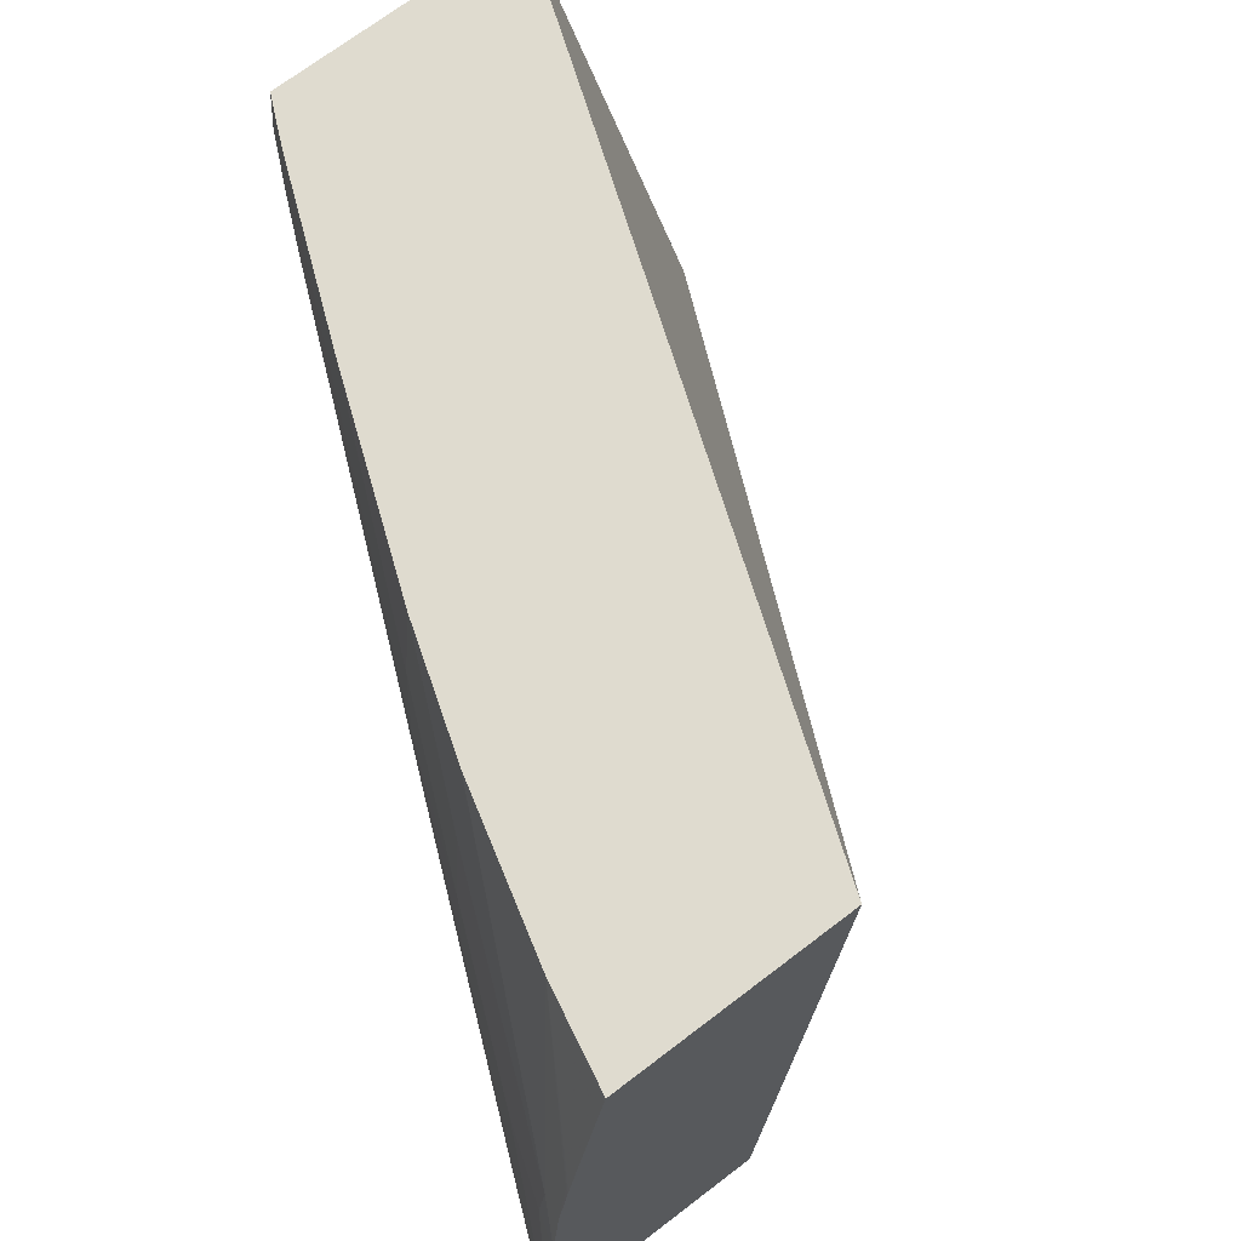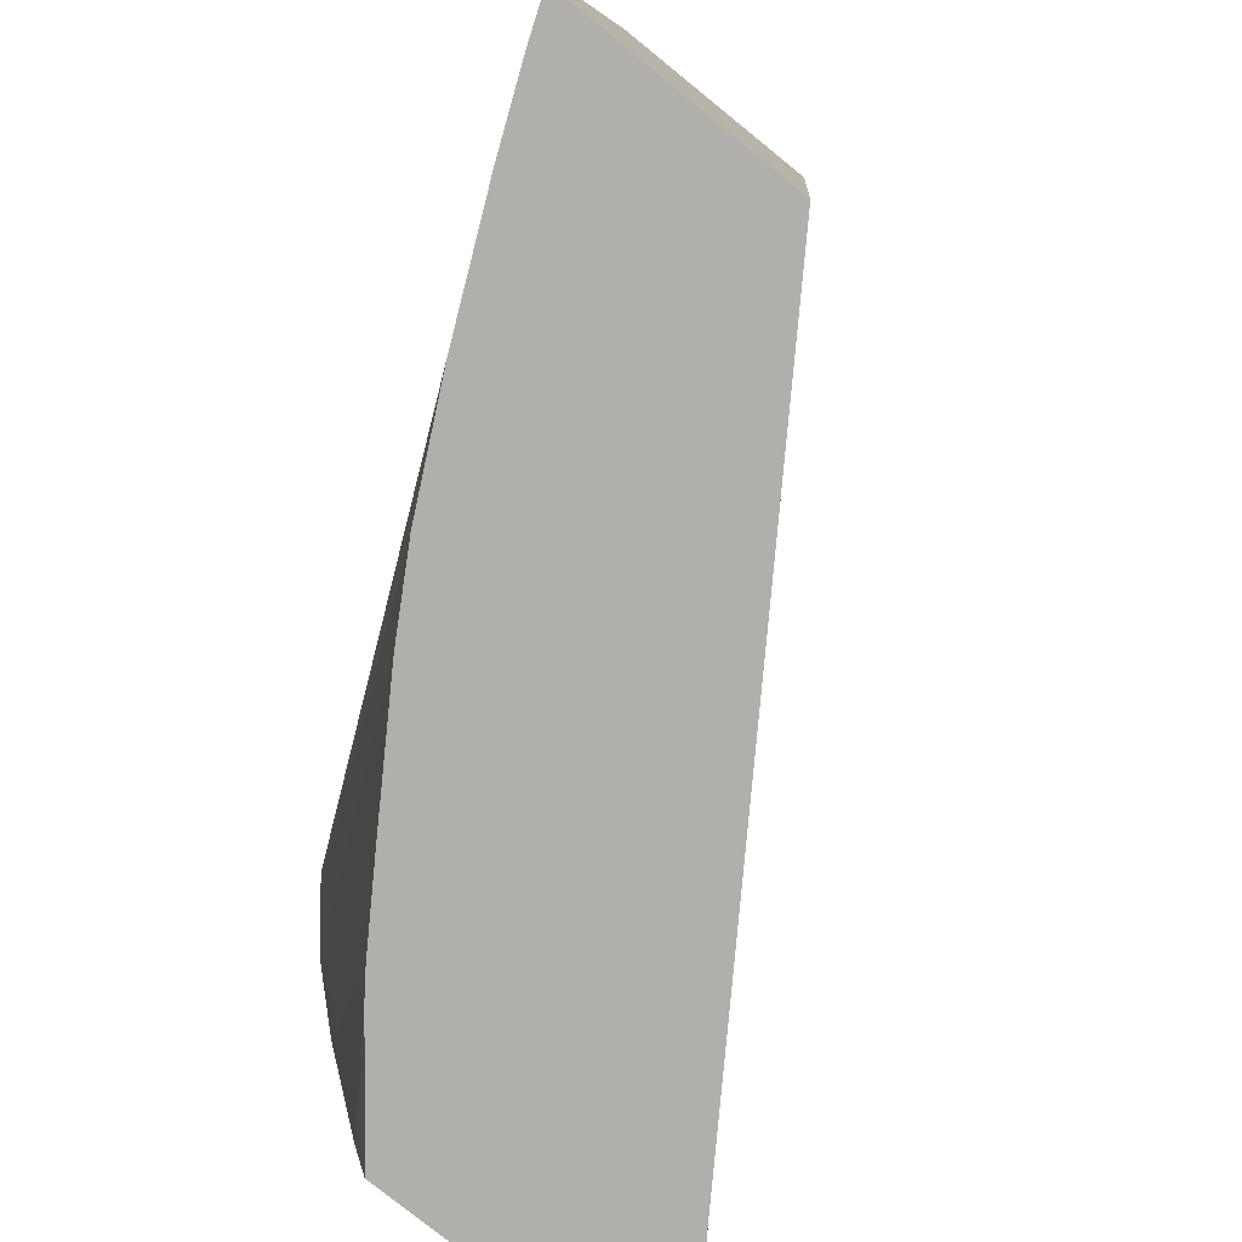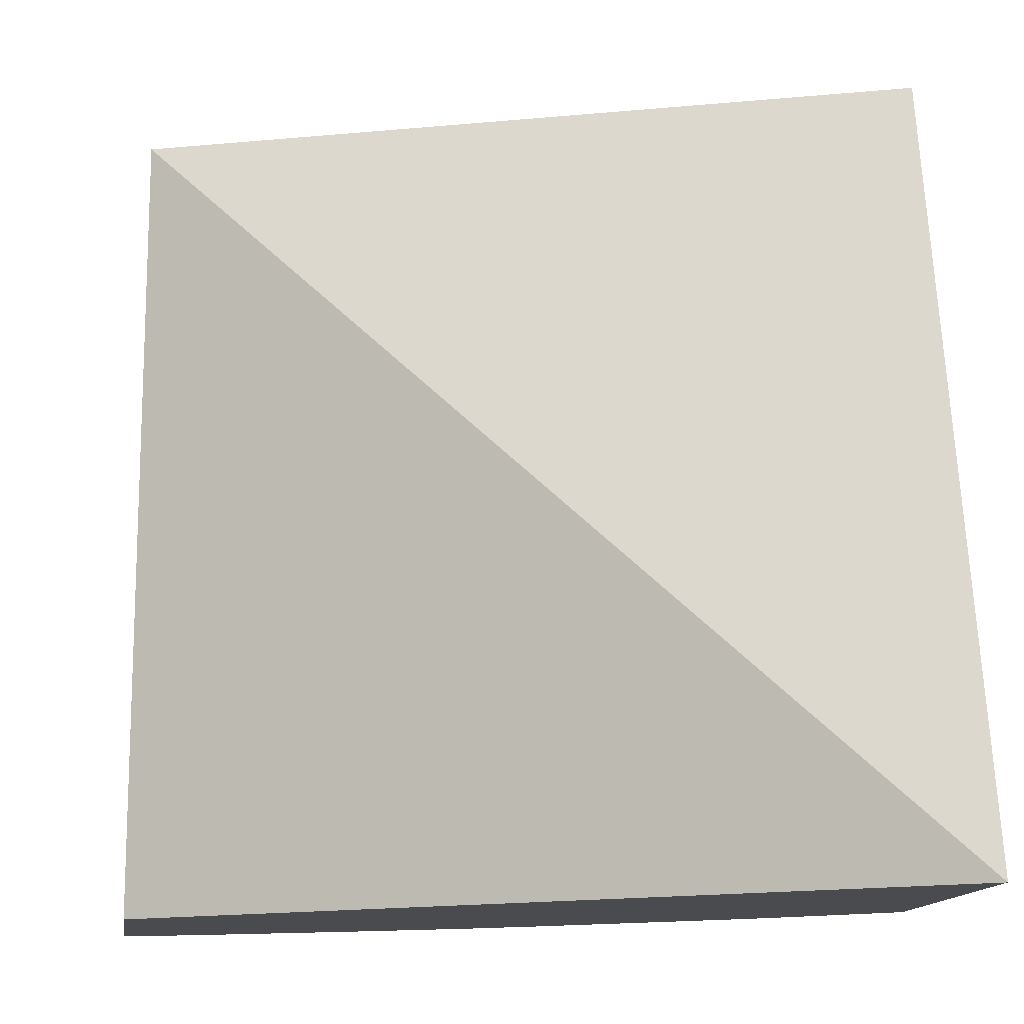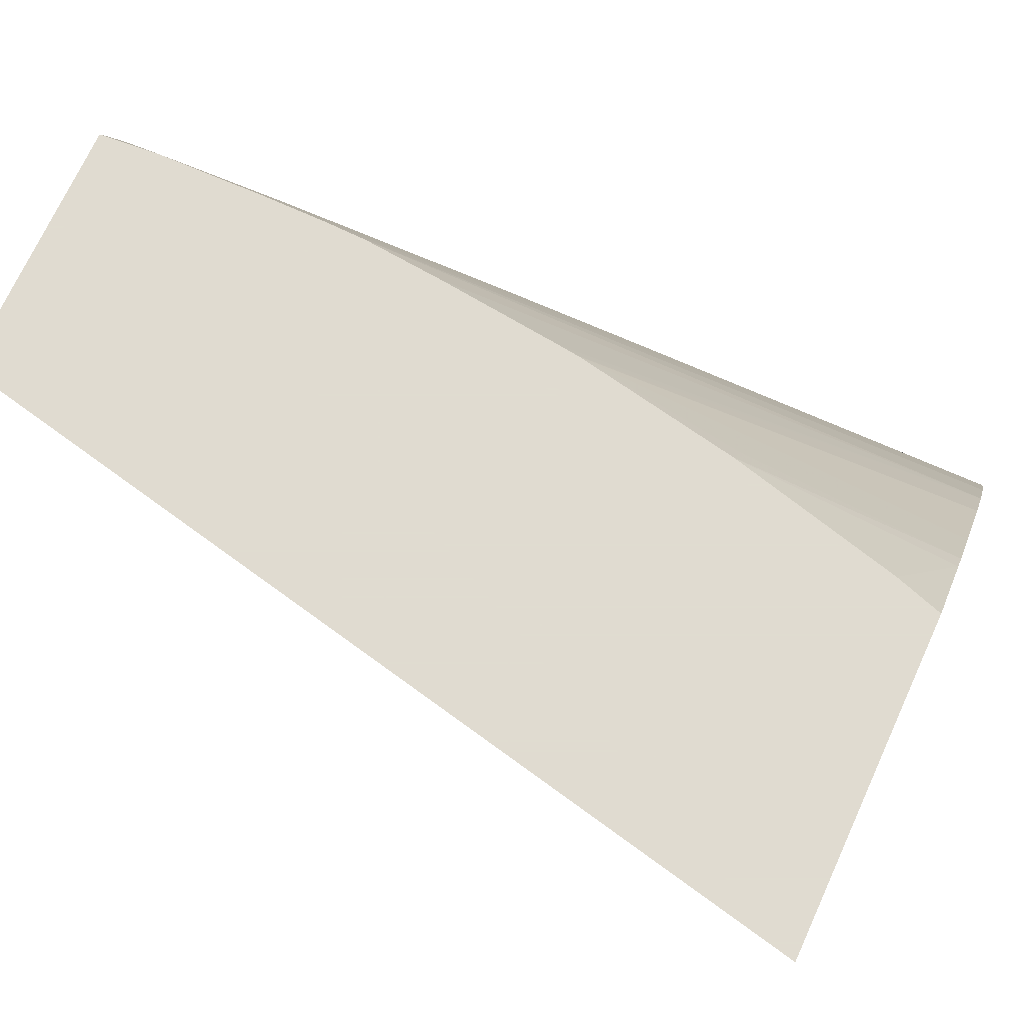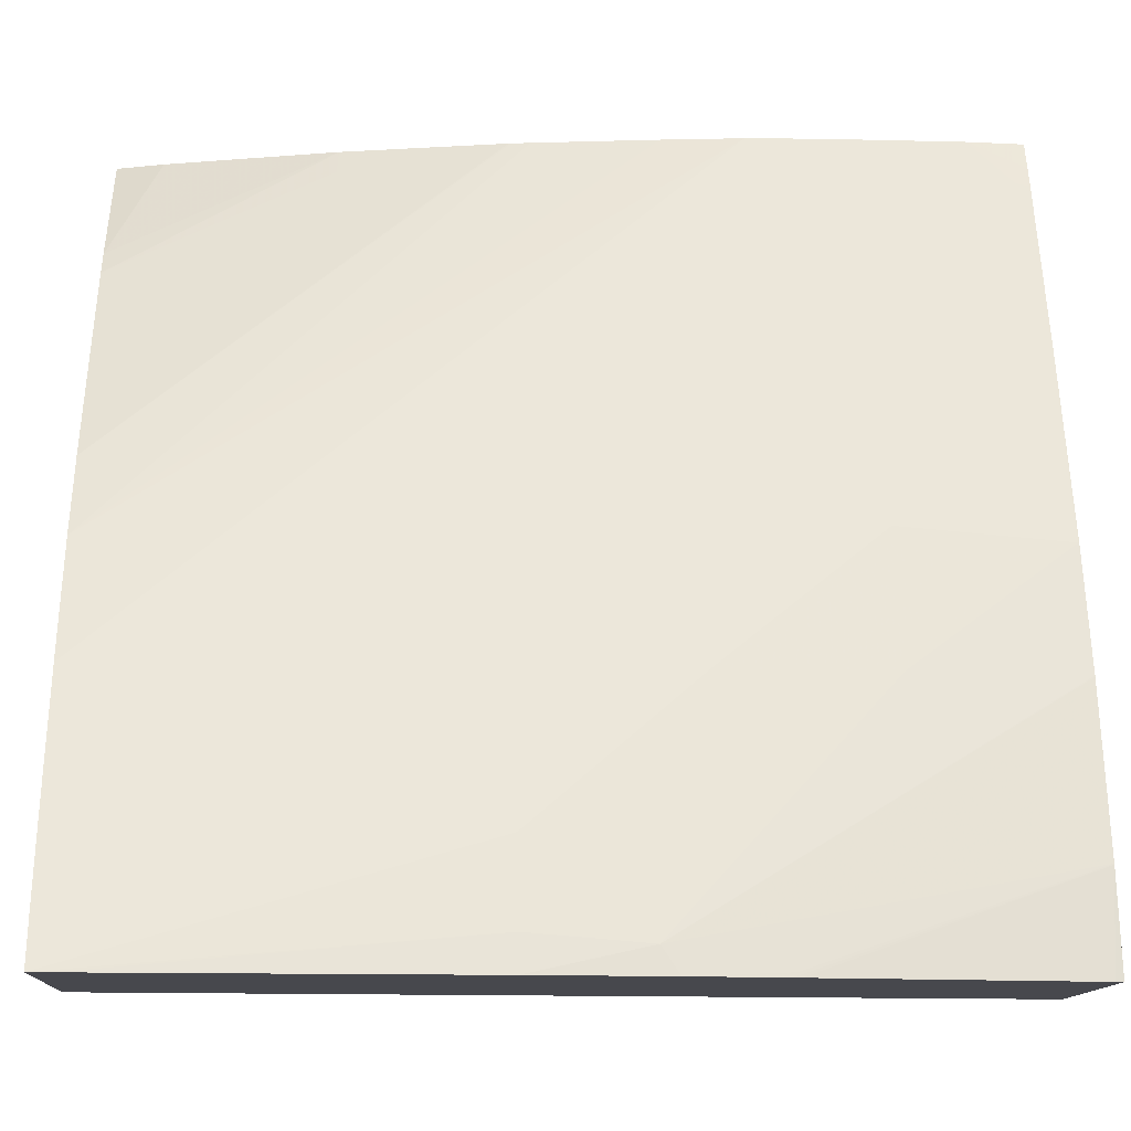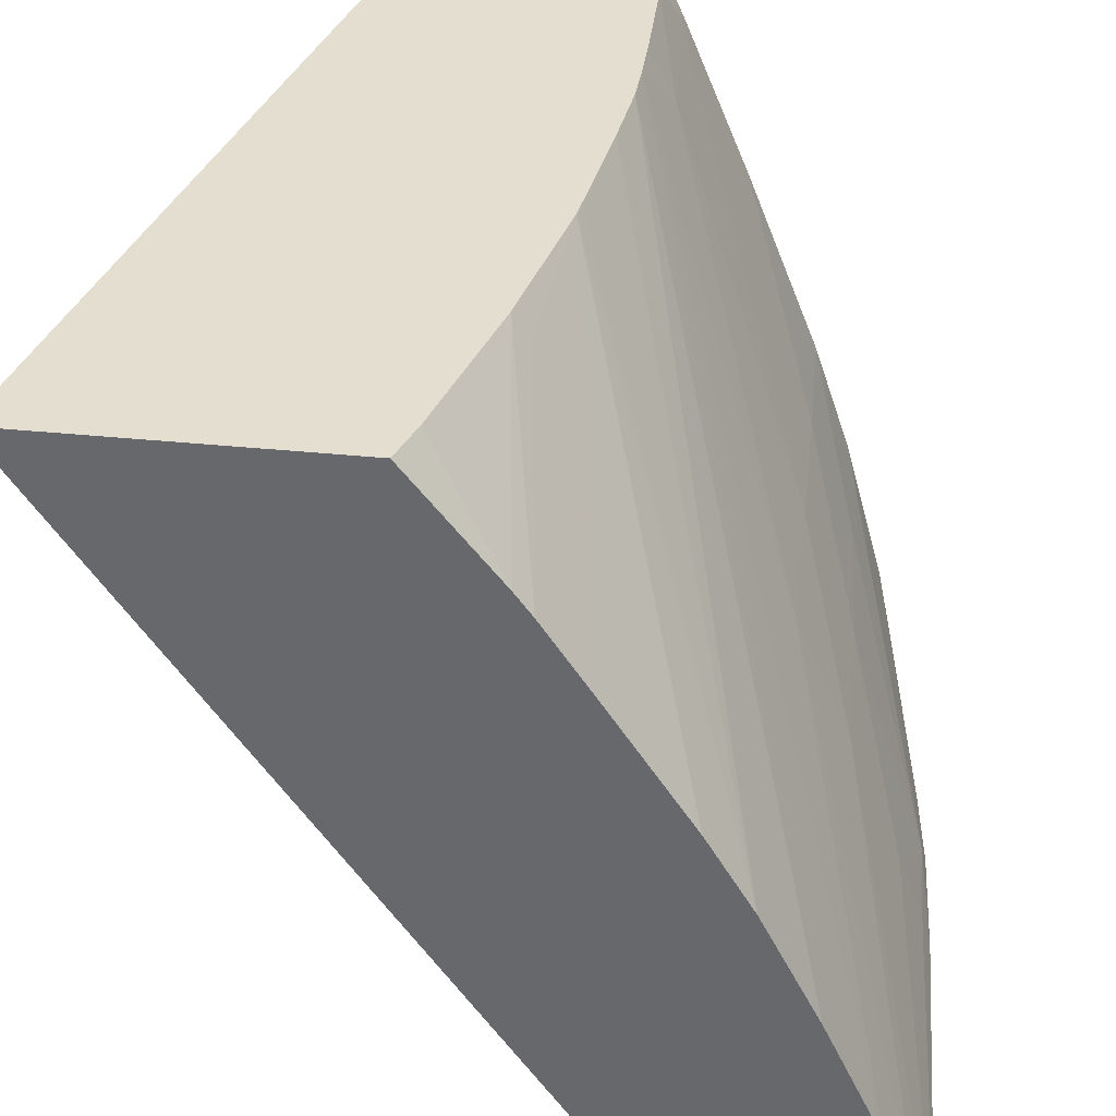
<metadata>
{"format":"obj","ext":"obj","renderer":"f3d","projection":"perspective","resolution":1024,"background":"white","views":[{"elev":70.3,"azim":142.6,"up":"+Y"},{"elev":-78.2,"azim":141.0,"up":"+Y"},{"elev":-13.8,"azim":-98.5,"up":"+Y"},{"elev":69.8,"azim":-65.6,"up":"+Z"},{"elev":-11.7,"azim":87.2,"up":"+Z"},{"elev":36.5,"azim":7.6,"up":"+Z"}]}
</metadata>
<code>
v 0.0189 0.1128 0.03117
v 0.0171 0.1128 0.03117
v 0.01893 0.1124 0.03117
v 0.01899 0.1128 0.03097
v 0.01921 0.1128 0.02544
v 0.01577 0.1067 0.03117
v 0.01894 0.1116 0.03117
v 0.01913 0.1116 0.03075
v 0.01906 0.1127 0.03084
v 0.01906 0.1128 0.03082
v 0.02087 0.1128 0.02544
v 0.01964 0.1067 0.02544
v 0.0181 0.1067 0.03117
v 0.01894 0.1112 0.03117
v 0.0202 0.1093 0.02827
v 0.02019 0.1105 0.02829
v 0.01957 0.1128 0.02959
v 0.02017 0.1116 0.02824
v 0.01957 0.1128 0.02959
v 0.02074 0.1128 0.02612
v 0.02088 0.1128 0.02544
v 0.0214 0.1067 0.02544
v 0.01821 0.107 0.03117
v 0.01875 0.1067 0.03035
v 0.01893 0.1109 0.03117
v 0.0206 0.1067 0.02728
v 0.02102 0.1067 0.02635
v 0.02127 0.1067 0.02577
v 0.02062 0.1093 0.02728
v 0.02059 0.1105 0.02728
v 0.02052 0.1116 0.02728
v 0.02013 0.1128 0.02816
v 0.02013 0.1128 0.02815
v 0.02042 0.1128 0.02728
v 0.02074 0.1128 0.02613
v 0.02115 0.1109 0.02544
v 0.02115 0.1109 0.02544
v 0.0214 0.1068 0.02544
v 0.02122 0.1093 0.02568
v 0.02102 0.1093 0.02626
v 0.01852 0.1082 0.03117
v 0.01887 0.1067 0.03018
v 0.01887 0.1104 0.03117
v 0.02017 0.1067 0.02813
v 0.0212 0.1101 0.02562
v 0.02042 0.1128 0.02728
v 0.02114 0.1109 0.02547
v 0.02123 0.1102 0.02544
v 0.02139 0.107 0.02544
v 0.02129 0.1093 0.02544
v 0.01864 0.1082 0.03099
v 0.01875 0.1093 0.03117
v 0.01922 0.1067 0.02964
v 0.01877 0.1095 0.03117
v 0.01983 0.1067 0.02871
v 0.01876 0.1093 0.03115
f 1 2 6
f 1 6 13
f 1 13 23
f 1 23 41
f 1 41 52
f 1 52 54
f 1 54 43
f 1 43 25
f 1 25 14
f 1 14 7
f 1 7 3
f 1 3 4
f 1 4 10
f 1 10 19
f 1 19 33
f 1 33 34
f 1 34 20
f 1 20 11
f 1 11 5
f 1 5 2
f 2 5 6
f 3 7 8
f 3 8 9
f 3 9 4
f 4 9 10
f 5 11 21
f 5 21 37
f 5 37 36
f 5 36 48
f 5 48 50
f 5 50 49
f 5 49 38
f 5 38 22
f 5 22 12
f 5 12 6
f 6 12 22
f 6 22 28
f 6 28 27
f 6 27 26
f 6 26 44
f 6 44 55
f 6 55 53
f 6 53 42
f 6 42 24
f 6 24 13
f 7 14 8
f 8 14 15
f 8 15 16
f 8 16 9
f 9 17 10
f 9 16 18
f 9 18 17
f 10 17 19
f 11 20 21
f 13 24 23
f 14 25 26
f 14 26 27
f 14 27 15
f 15 27 28
f 15 28 29
f 15 29 16
f 16 29 30
f 16 30 18
f 17 18 19
f 18 30 31
f 18 31 32
f 18 32 19
f 19 32 33
f 20 34 35
f 20 35 36
f 20 36 37
f 20 37 21
f 22 38 39
f 22 39 40
f 22 40 29
f 22 29 28
f 23 24 41
f 24 42 41
f 25 43 44
f 25 44 26
f 29 40 30
f 30 45 31
f 30 40 45
f 31 45 46
f 31 46 32
f 32 46 34
f 32 34 33
f 34 46 45
f 34 45 35
f 35 45 47
f 35 47 36
f 36 47 48
f 38 49 39
f 39 50 45
f 39 45 40
f 39 49 50
f 41 42 51
f 41 51 52
f 42 53 51
f 43 54 44
f 44 54 56
f 44 56 55
f 45 48 47
f 45 50 48
f 51 53 52
f 52 56 54
f 52 53 55
f 52 55 56

</code>
